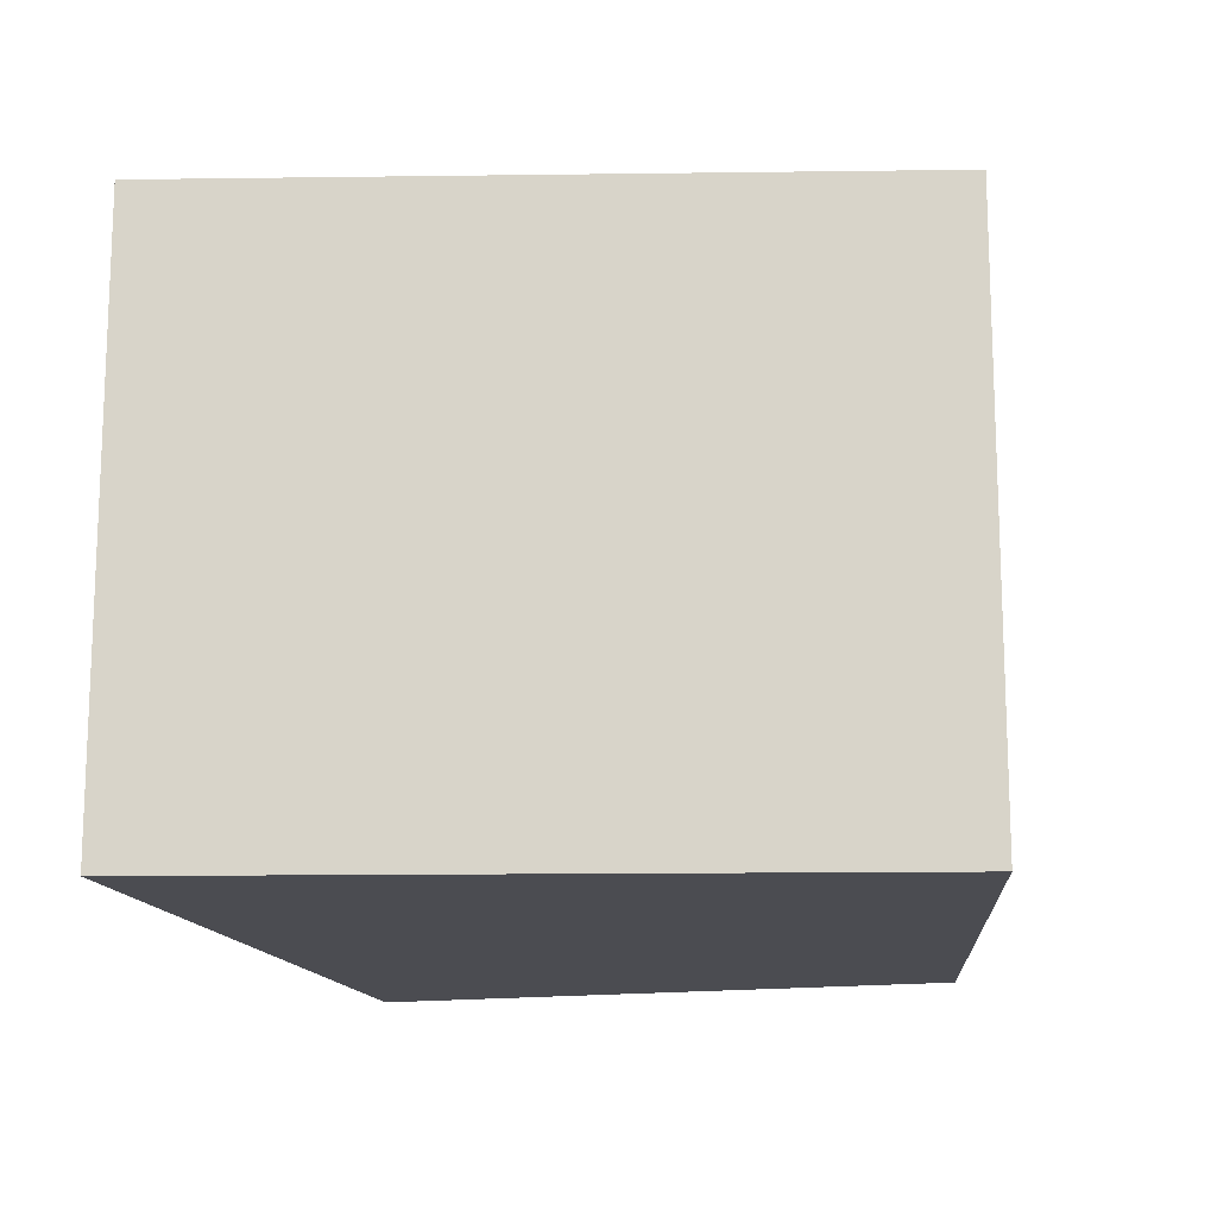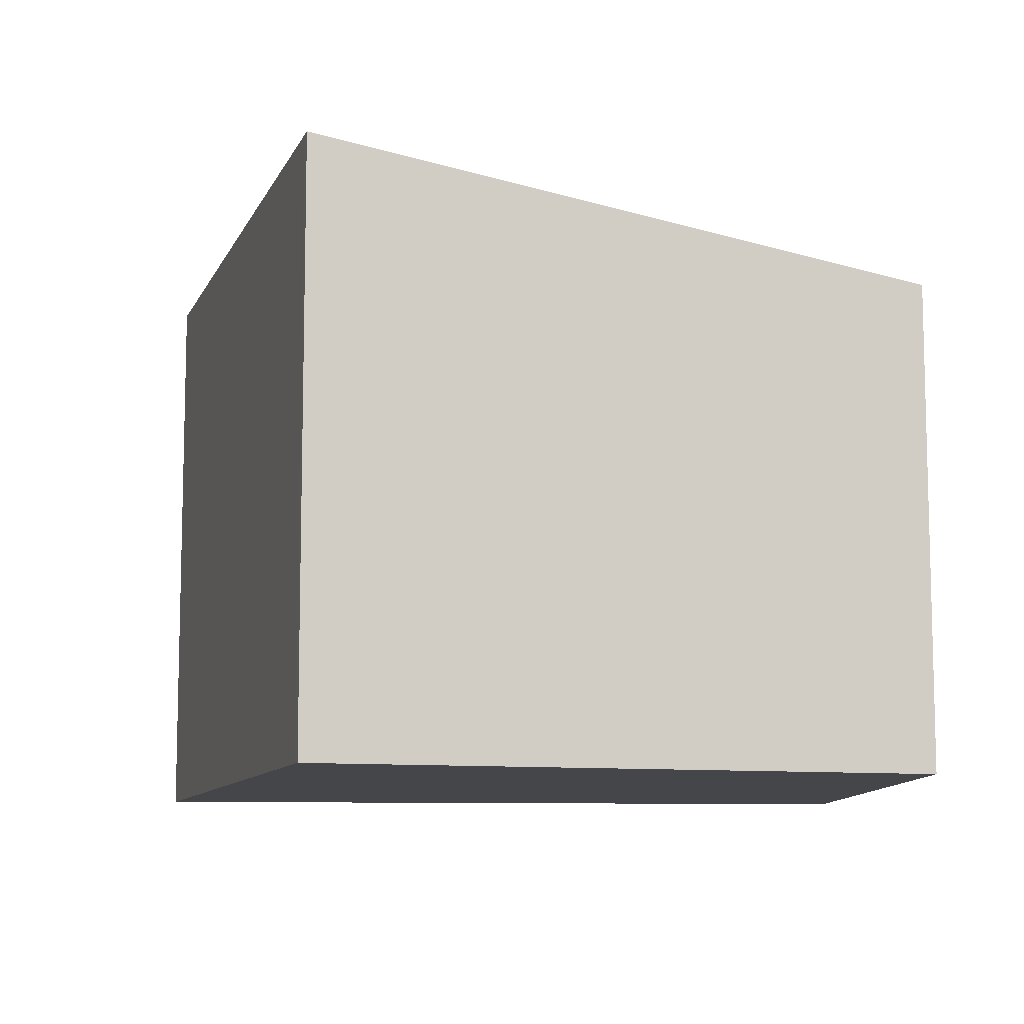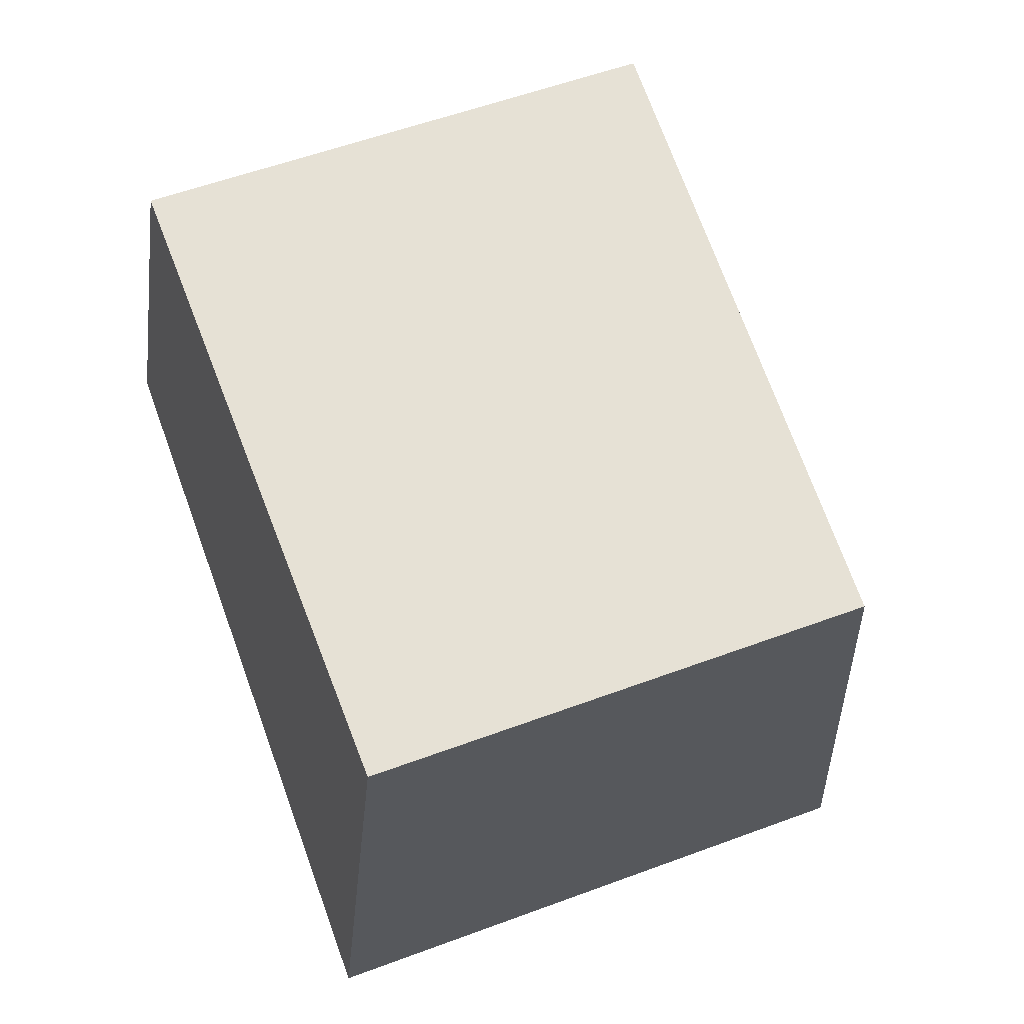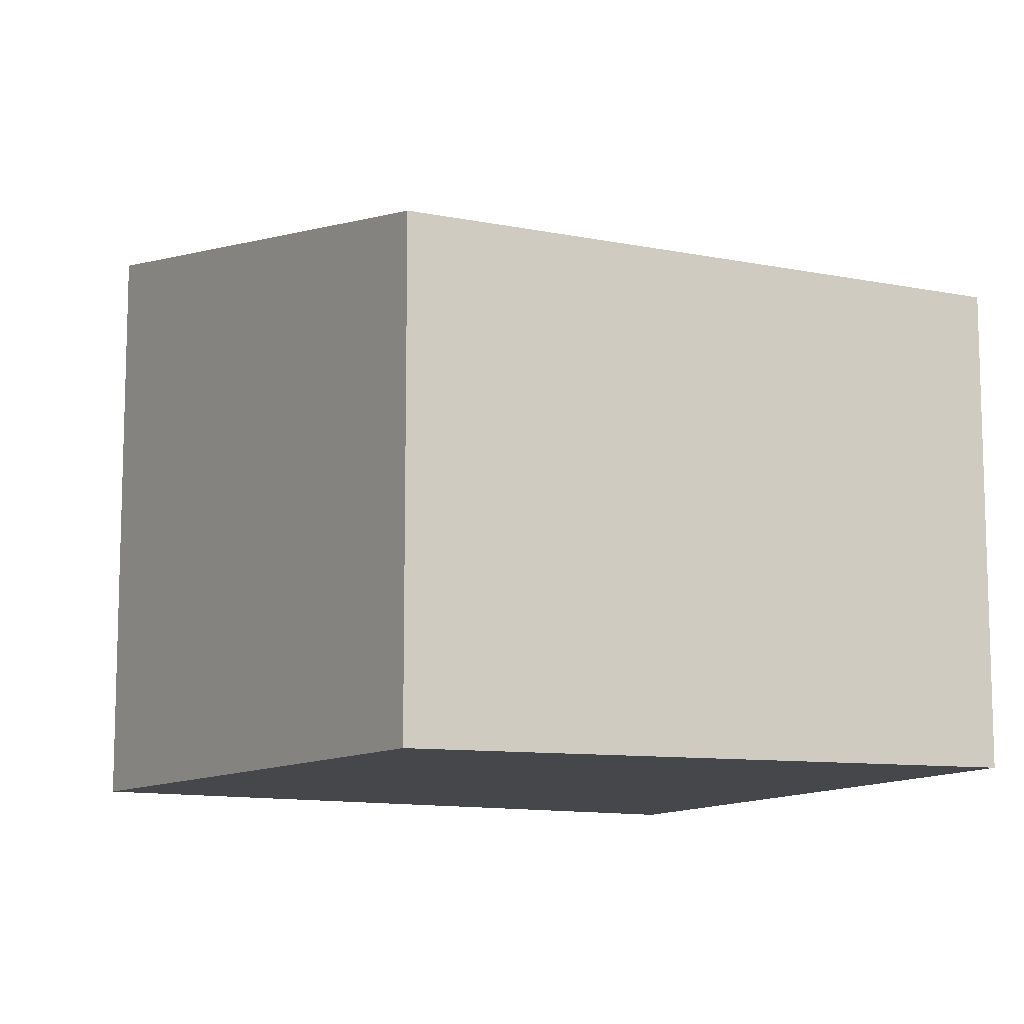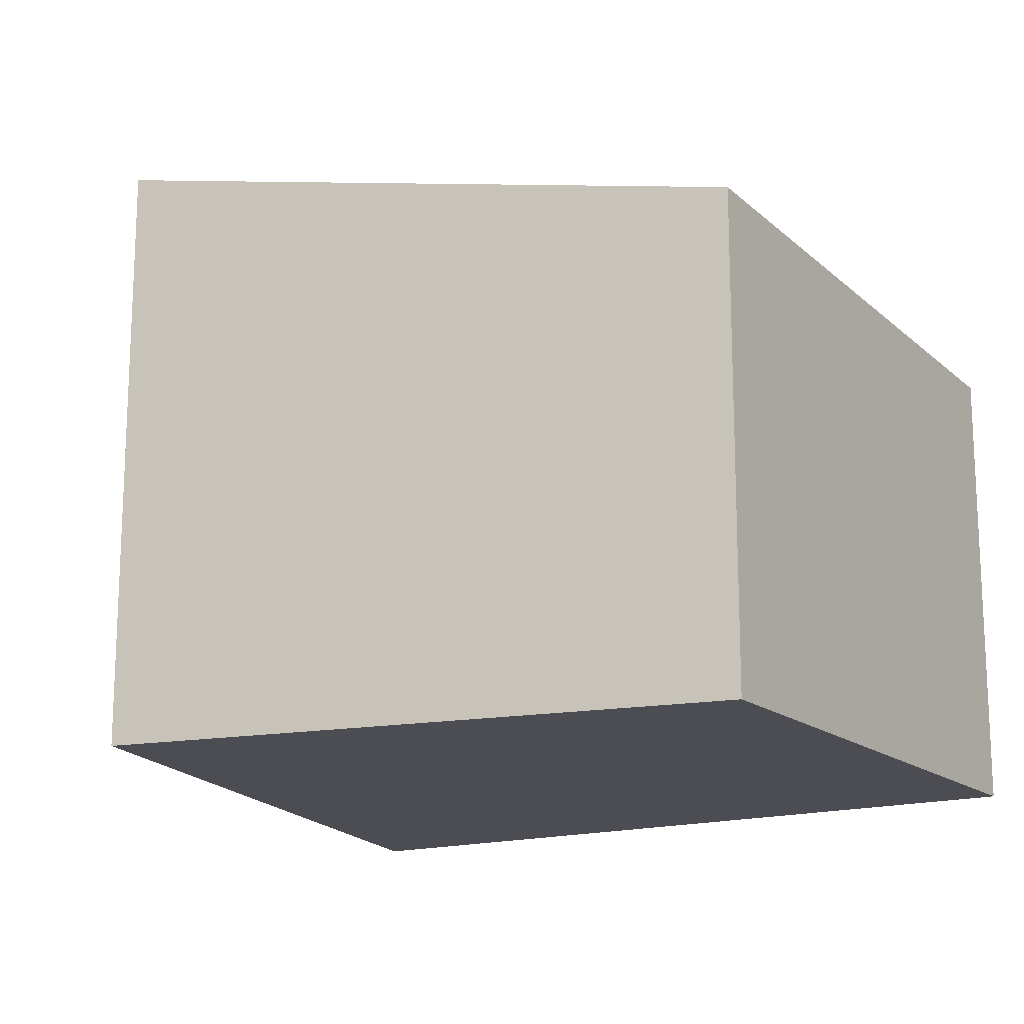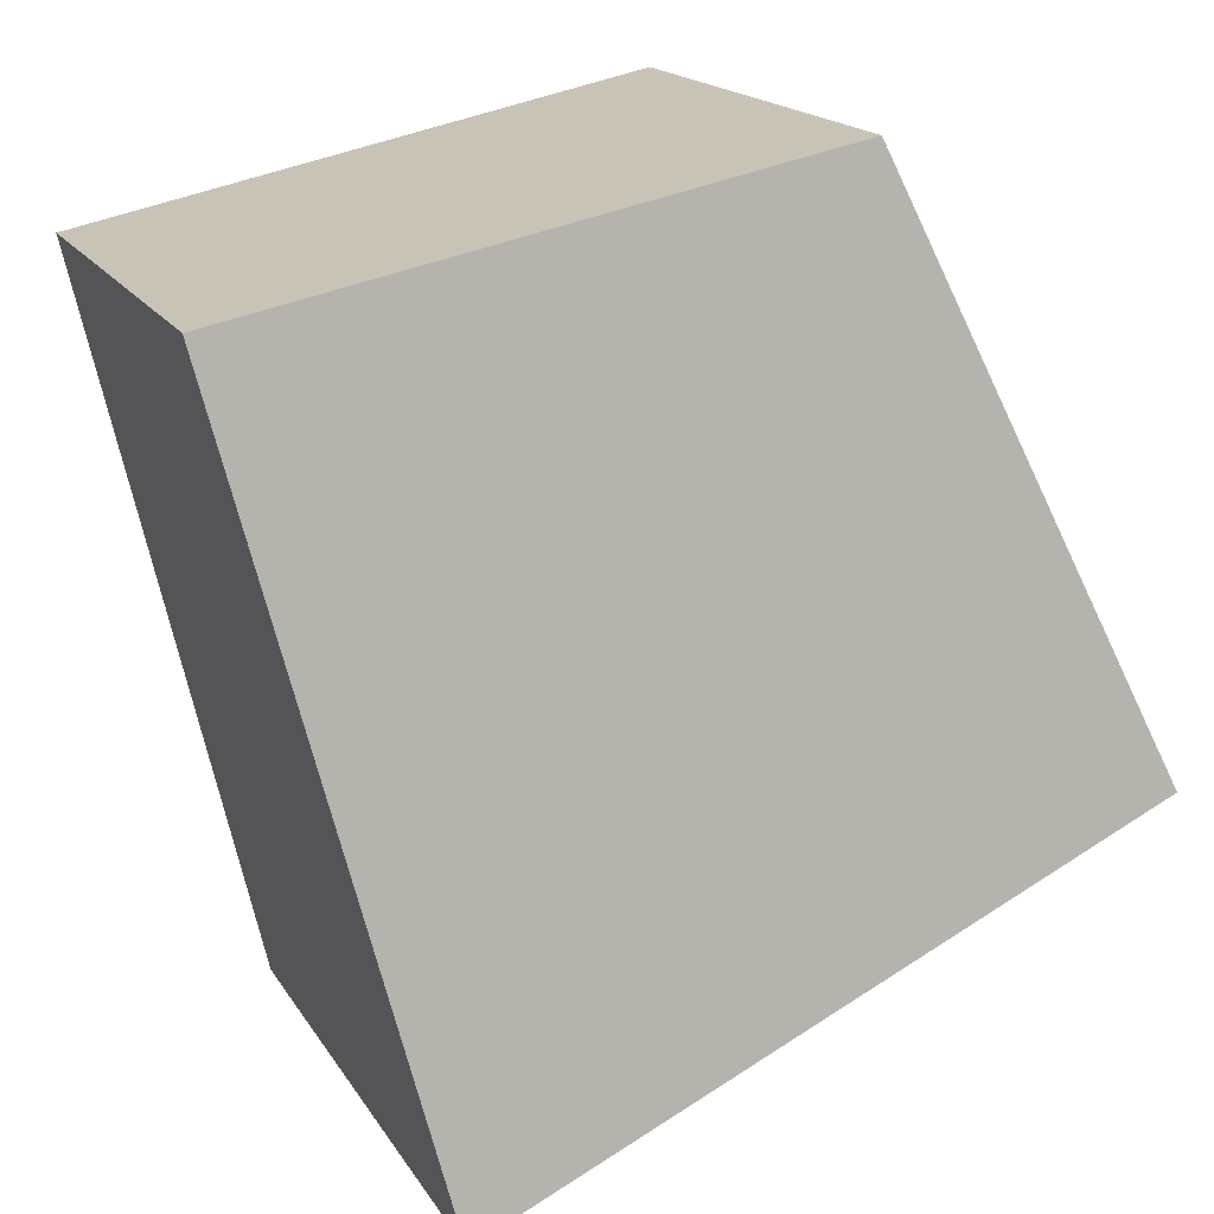
<metadata>
{"format":"obj","ext":"obj","renderer":"f3d","projection":"perspective","resolution":1024,"background":"white","views":[{"elev":-15.3,"azim":-153.5,"up":"+Y"},{"elev":-9.7,"azim":-81.5,"up":"+Y"},{"elev":54.8,"azim":68.4,"up":"+Z"},{"elev":-10.7,"azim":-8.8,"up":"+Y"},{"elev":-16.4,"azim":-45.9,"up":"+Y"},{"elev":17.5,"azim":158.0,"up":"+Z"}]}
</metadata>
<code>
v  0.062 3.696 -0.029
v  5.099 2.99 2.304
v  4.134 3.696 -1.917
v  0 3.696 2.263e-16
v  0.141 3.638 0.317
v  1.473 3.09 3.323
v  1.583 3.045 3.572
v  3.01 2.99 3.273
v  5.215 2.905 2.811
v  4.134 1.174e-16 -1.917
v  0.062 1.776e-18 -0.029
v  0 0 0
v  0.141 -1.941e-17 0.317
v  1.473 -2.035e-16 3.323
v  1.583 -2.187e-16 3.572
v  5.215 -1.721e-16 2.811
v  3.01 -2.004e-16 3.273
v  5.099 -1.411e-16 2.304
g defaultobject
f 1 2 3
f 2 1 4
f 2 4 5
f 2 5 6
f 2 6 7
f 2 7 8
f 2 8 9
f 10 1 3
f 1 10 11
f 1 11 4
f 4 11 12
f 12 5 4
f 5 12 6
f 6 12 13
f 6 13 14
f 6 14 7
f 7 14 15
f 15 8 7
f 8 15 9
f 9 15 16
f 16 15 17
f 2 10 3
f 10 2 9
f 10 9 18
f 18 9 16
f 17 18 16
f 18 17 15
f 18 15 10
f 10 15 14
f 10 14 13
f 10 13 12
f 10 12 11

</code>
